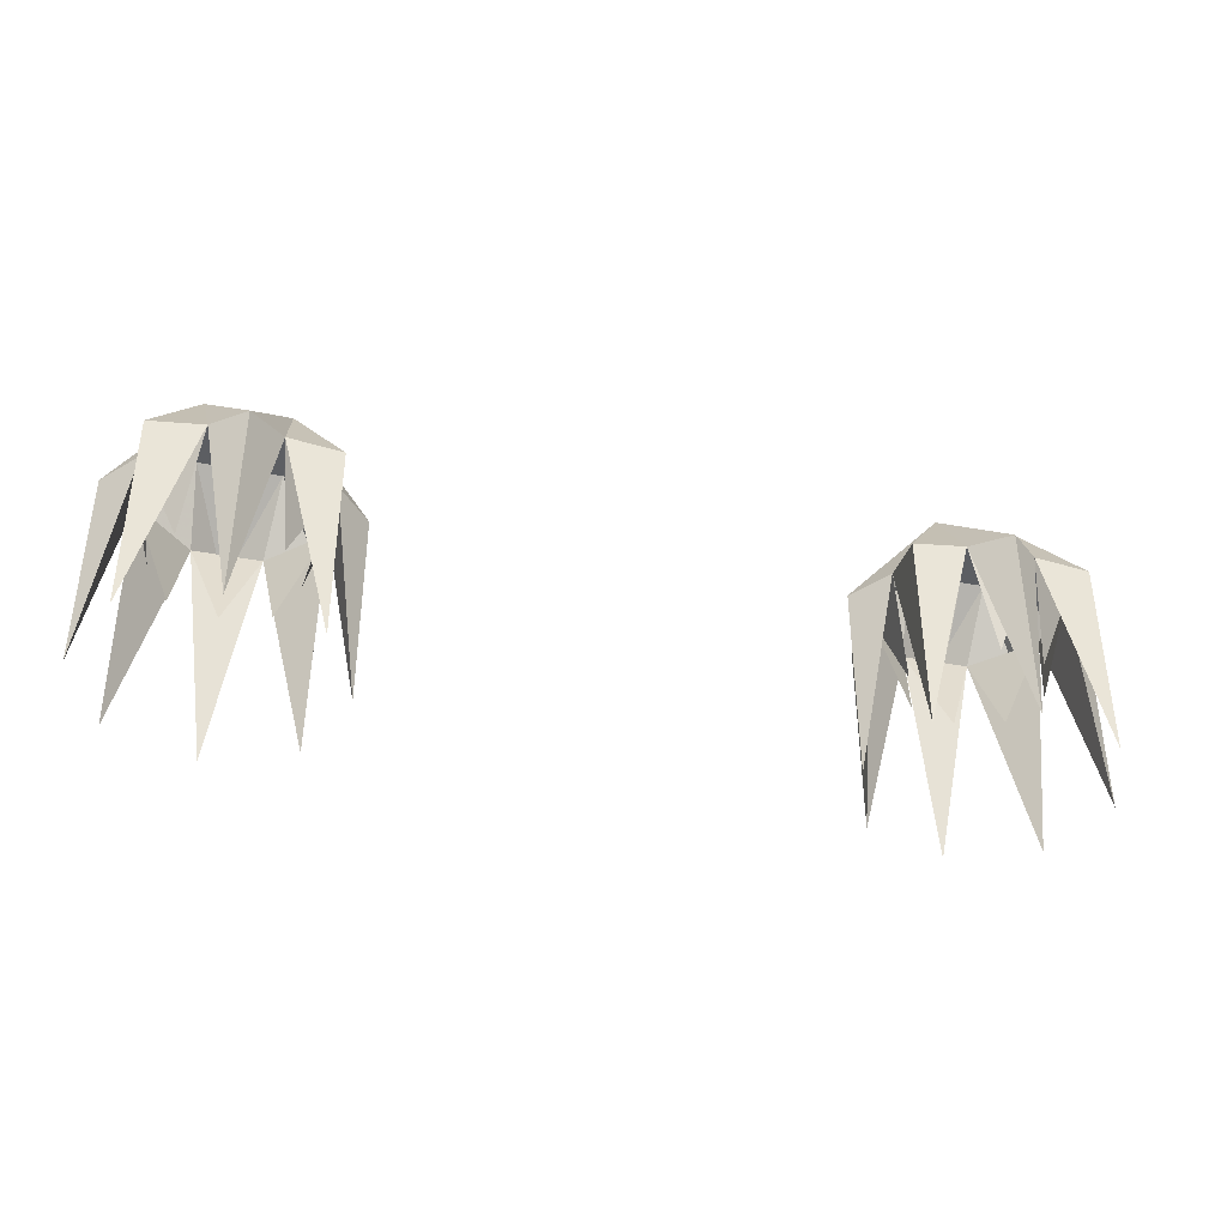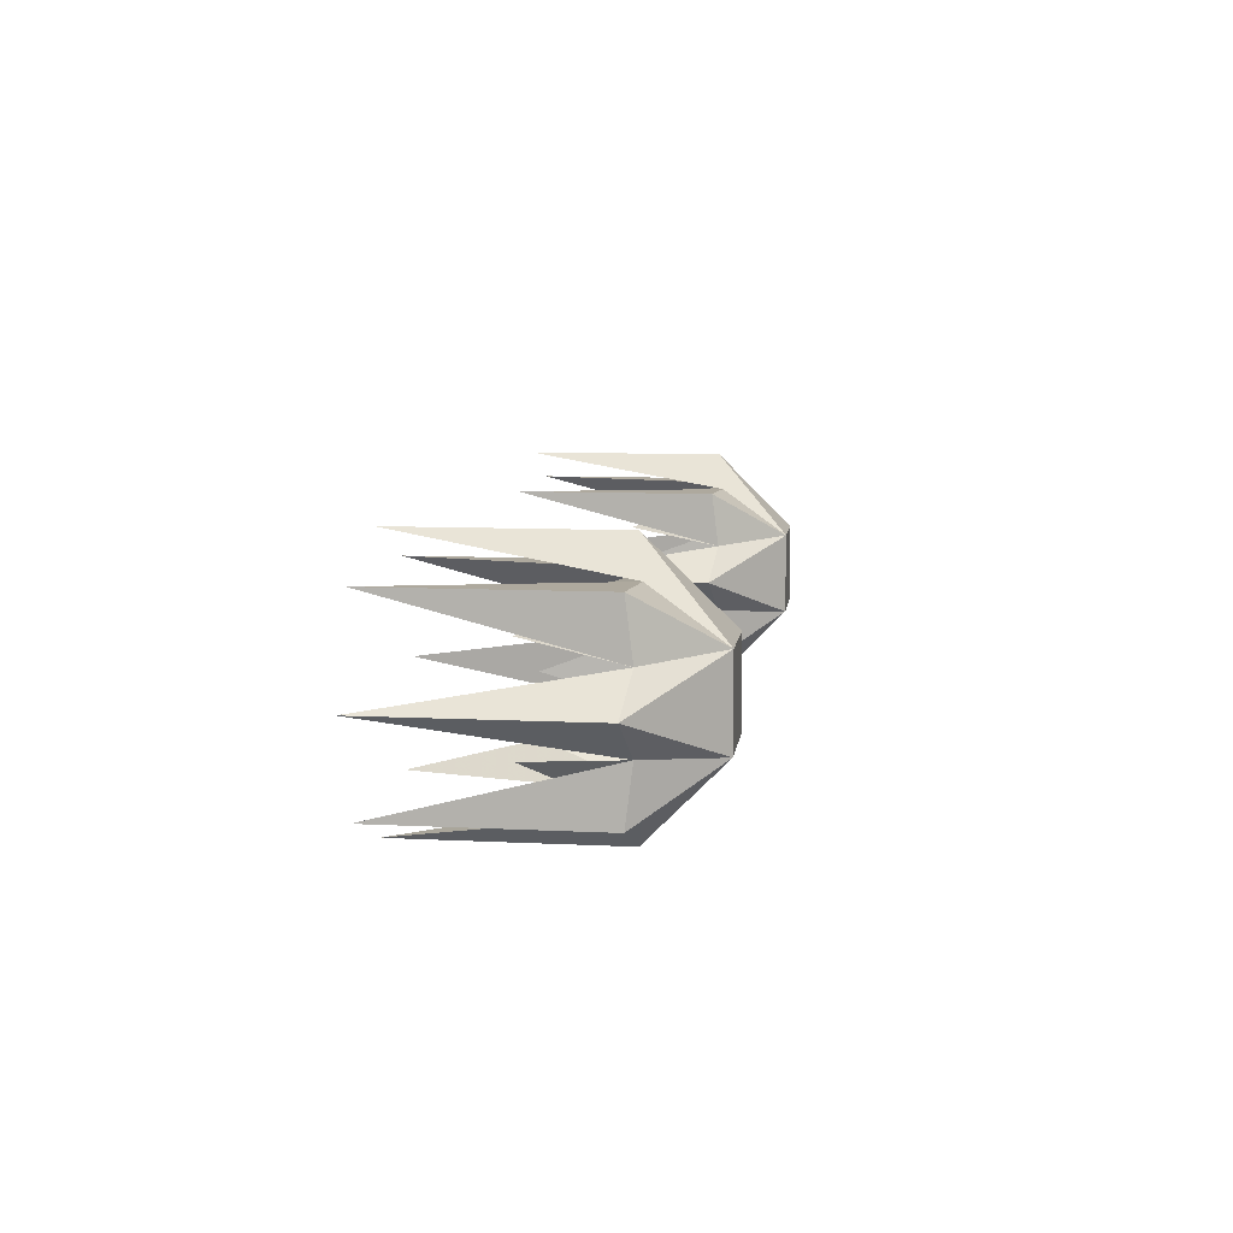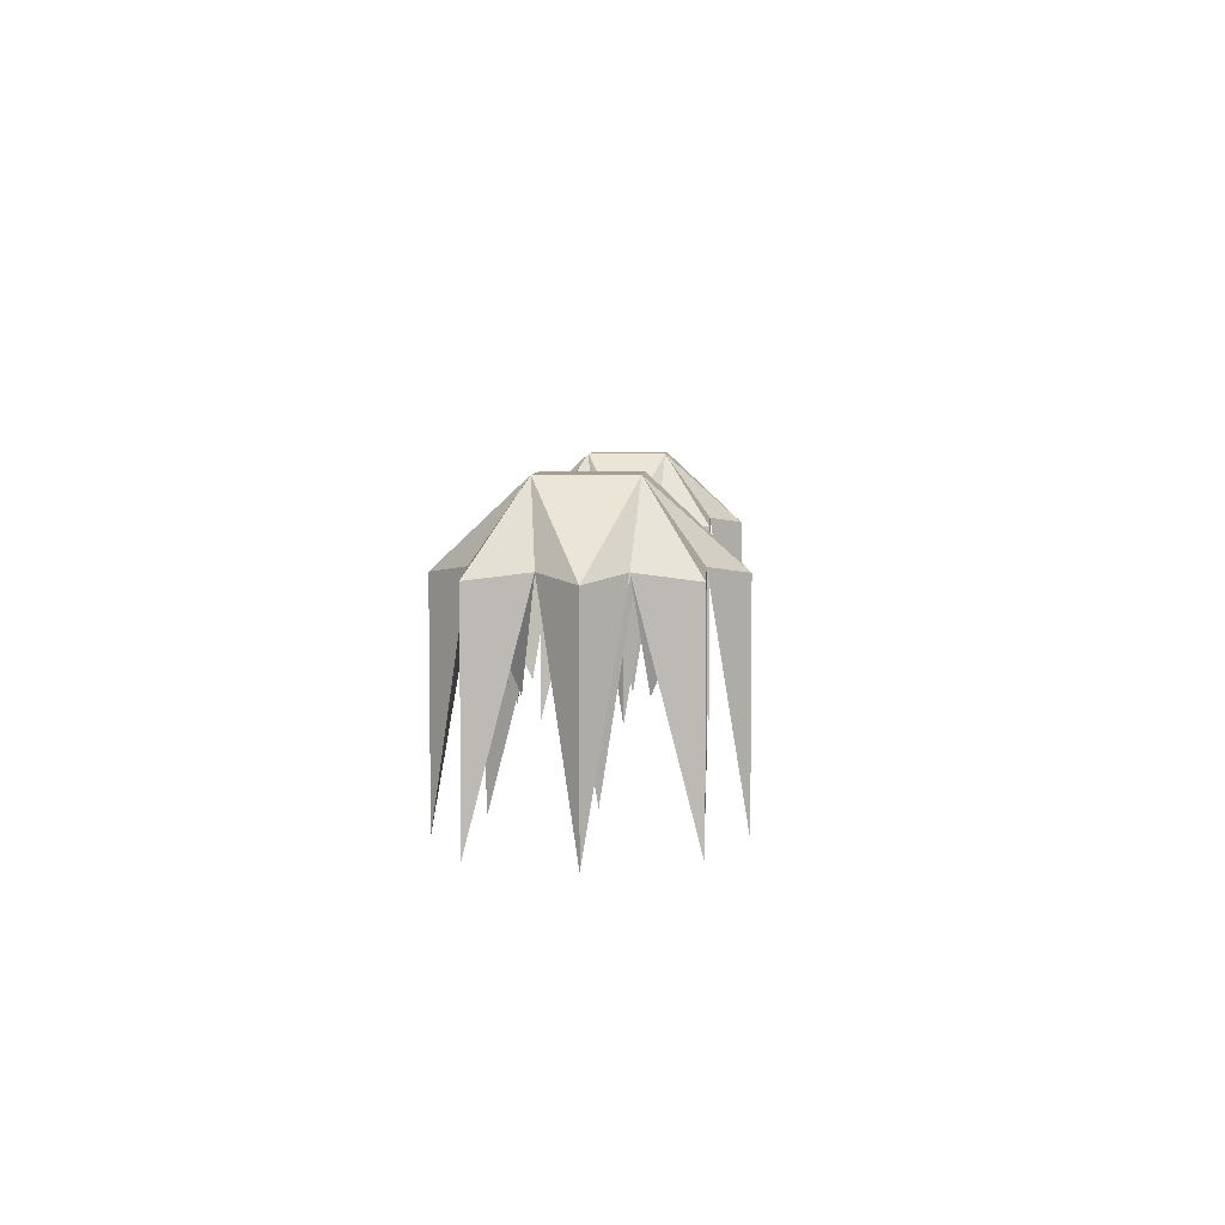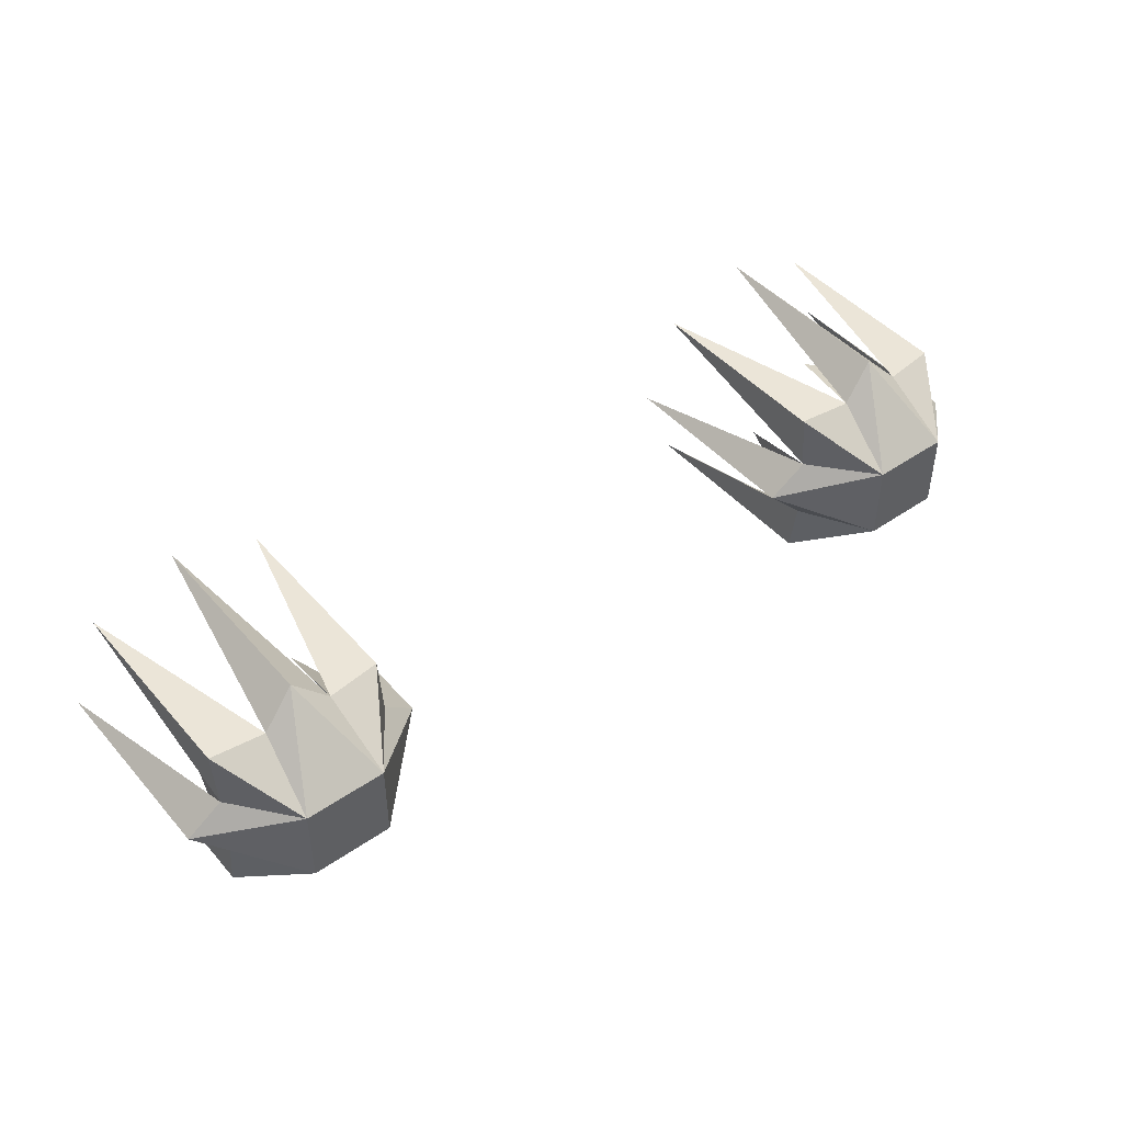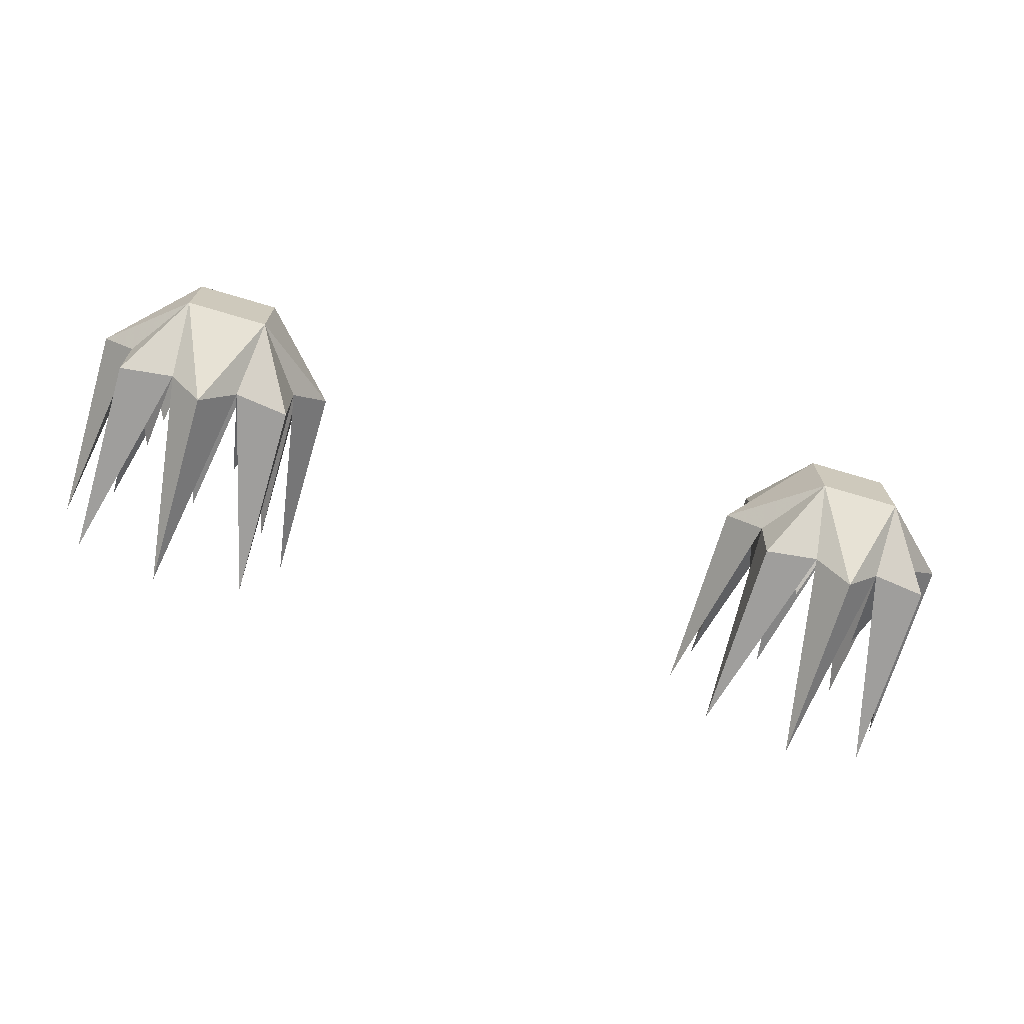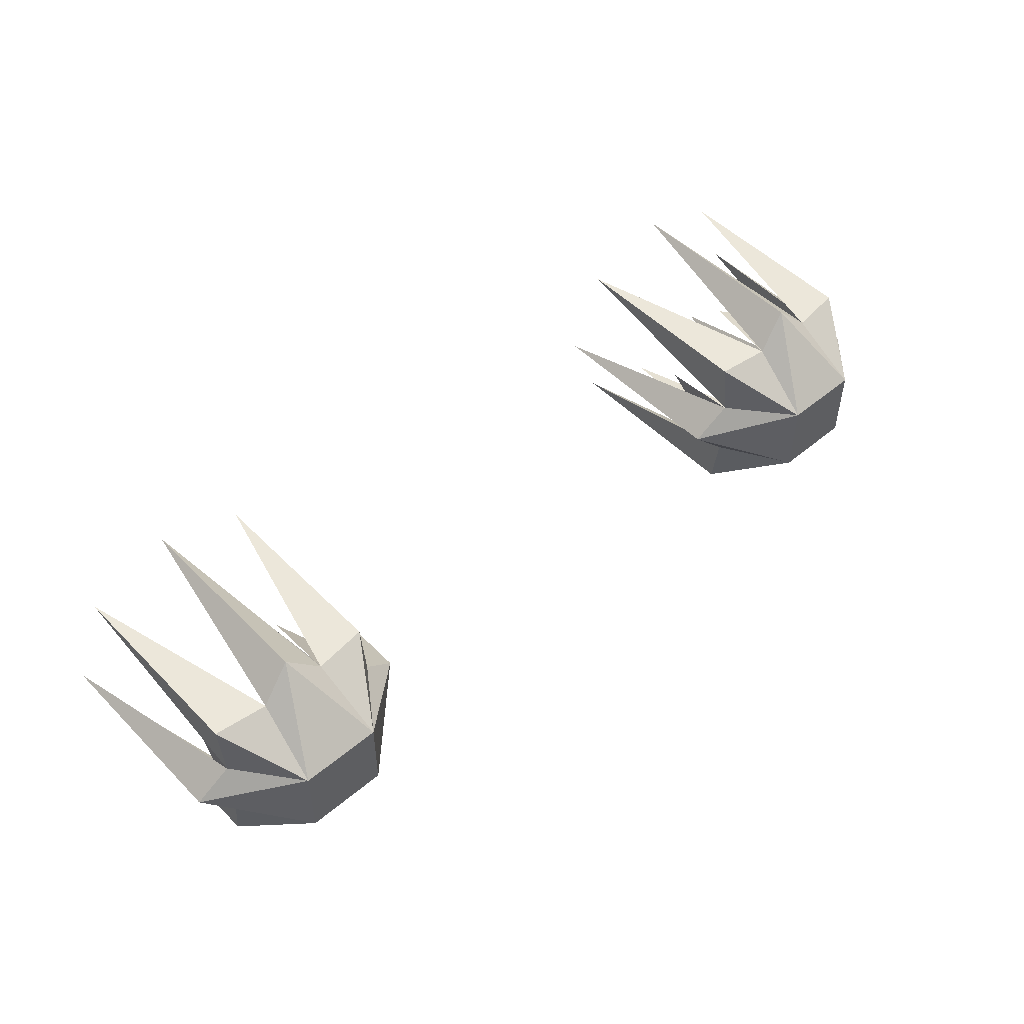
<metadata>
{"format":"obj","ext":"obj","renderer":"f3d","projection":"perspective","resolution":1024,"background":"white","views":[{"elev":-38.2,"azim":-13.6,"up":"+Y"},{"elev":9.0,"azim":97.6,"up":"+Z"},{"elev":5.5,"azim":92.8,"up":"+Y"},{"elev":45.7,"azim":141.6,"up":"+Z"},{"elev":-70.9,"azim":163.4,"up":"+Z"},{"elev":50.6,"azim":137.5,"up":"+Z"}]}
</metadata>
<code>
v 0.5156 0.1719 -0.3047
v 0.4531 0.1719 -0.2422
v 0.5156 -0.07031 -0.2422
v 0.5156 0.1641 -0.2422
v 0.4609 0.25 -0.2969
v 0.5547 0.1641 -0.3438
v 0.5547 -0.07031 -0.3438
v 0.5156 0.1719 -0.3828
v 0.4922 0.0625 -0.3438
v 0.4141 0.1641 -0.2031
v 0.3672 0.25 -0.2969
v 0.4609 0.25 -0.3906
v 0.4531 0.1719 -0.4453
v 0.5156 -0.07031 -0.4453
v 0.5156 0.1641 -0.4453
v 0.4141 0.1641 -0.4844
v 0.4141 -0.07031 -0.4844
v 0.375 0.1719 -0.4453
v 0.4141 0.0625 -0.4141
v 0.3672 0.25 -0.3906
v 0.3125 0.1641 -0.4453
v 0.3125 -0.07031 -0.4453
v 0.3125 0.1719 -0.3828
v 0.3594 0.0625 -0.3984
v 0.2734 0.1641 -0.3438
v 0.2734 -0.07031 -0.3438
v 0.3125 0.1719 -0.3047
v 0.3359 0.0625 -0.3438
v 0.3125 0.1641 -0.2422
v 0.3125 -0.07031 -0.2422
v 0.375 0.1719 -0.2422
v 0.3594 0.0625 -0.2891
v 0.4141 -0.07031 -0.2031
v 0.4141 0.0625 -0.2734
v 0.4688 0.0625 -0.2891
v 0.4688 0.0625 -0.3984
v -0.2578 0.1641 -0.3438
v -0.3516 0.25 -0.2969
v -0.3516 0.25 -0.3906
v -0.2969 0.1719 -0.3828
v -0.2578 -0.07031 -0.3438
v -0.2969 0.1719 -0.3047
v -0.2969 0.1641 -0.2422
v -0.3594 0.1719 -0.2422
v -0.3984 0.1641 -0.2031
v -0.4453 0.25 -0.2969
v -0.4453 0.25 -0.3906
v -0.3984 0.1641 -0.4844
v -0.3594 0.1719 -0.4453
v -0.2969 0.1641 -0.4453
v -0.2969 -0.07031 -0.4453
v -0.3438 0.0625 -0.3984
v -0.4375 0.1719 -0.4453
v -0.5 0.1641 -0.4453
v -0.5 -0.07031 -0.4453
v -0.5 0.1719 -0.3828
v -0.4531 0.0625 -0.3984
v -0.5391 0.1641 -0.3438
v -0.5391 -0.07031 -0.3438
v -0.5 0.1719 -0.3047
v -0.4766 0.0625 -0.3438
v -0.5 0.1641 -0.2422
v -0.4375 0.1719 -0.2422
v -0.5 -0.07031 -0.2422
v -0.4531 0.0625 -0.2891
v -0.3984 -0.07031 -0.2031
v -0.3984 0.0625 -0.2734
v -0.3438 0.0625 -0.2891
v -0.2969 -0.07031 -0.2422
v -0.3984 0.0625 -0.4141
v -0.3984 -0.07031 -0.4844
v -0.3203 0.0625 -0.3438
f 1 2 3
f 1 3 4
f 1 4 5
f 1 5 6
f 1 6 7
f 1 7 8
f 1 8 9
f 2 4 3
f 4 2 5
f 5 2 10
f 5 10 11
f 5 11 12
f 5 12 6
f 6 12 8
f 6 8 7
f 13 8 14
f 13 14 15
f 13 15 12
f 13 12 16
f 13 16 17
f 13 17 18
f 13 18 19
f 8 15 14
f 15 8 12
f 16 18 17
f 18 16 20
f 18 20 21
f 18 21 22
f 18 22 23
f 18 23 24
f 21 23 22
f 23 21 20
f 23 20 25
f 23 25 26
f 23 26 27
f 23 27 28
f 25 27 26
f 27 25 11
f 27 11 29
f 27 29 30
f 27 30 31
f 27 31 32
f 29 31 30
f 31 29 11
f 31 11 10
f 31 10 33
f 31 33 2
f 31 2 34
f 10 2 33
f 16 12 20
f 20 12 11
f 20 11 25
f 35 2 1
f 8 13 36
f 37 38 39
f 37 39 40
f 37 40 41
f 37 41 42
f 37 42 38
f 38 42 43
f 38 43 44
f 38 44 45
f 38 45 46
f 38 46 39
f 39 46 47
f 39 47 48
f 39 48 49
f 39 49 50
f 39 50 40
f 40 50 51
f 40 51 49
f 40 49 52
f 53 48 47
f 53 47 54
f 53 54 55
f 53 55 56
f 53 56 57
f 47 56 54
f 54 56 55
f 56 47 58
f 56 58 59
f 56 59 60
f 56 60 61
f 58 47 46
f 58 46 60
f 58 60 59
f 62 60 46
f 62 46 63
f 62 63 64
f 62 64 60
f 60 64 63
f 60 63 65
f 63 46 45
f 63 45 66
f 63 66 44
f 63 44 67
f 68 44 42
f 42 44 69
f 42 69 43
f 43 69 44
f 49 53 70
f 53 49 71
f 53 71 48
f 48 71 49
f 72 42 40
f 40 42 41
f 50 49 51
f 45 44 66

</code>
